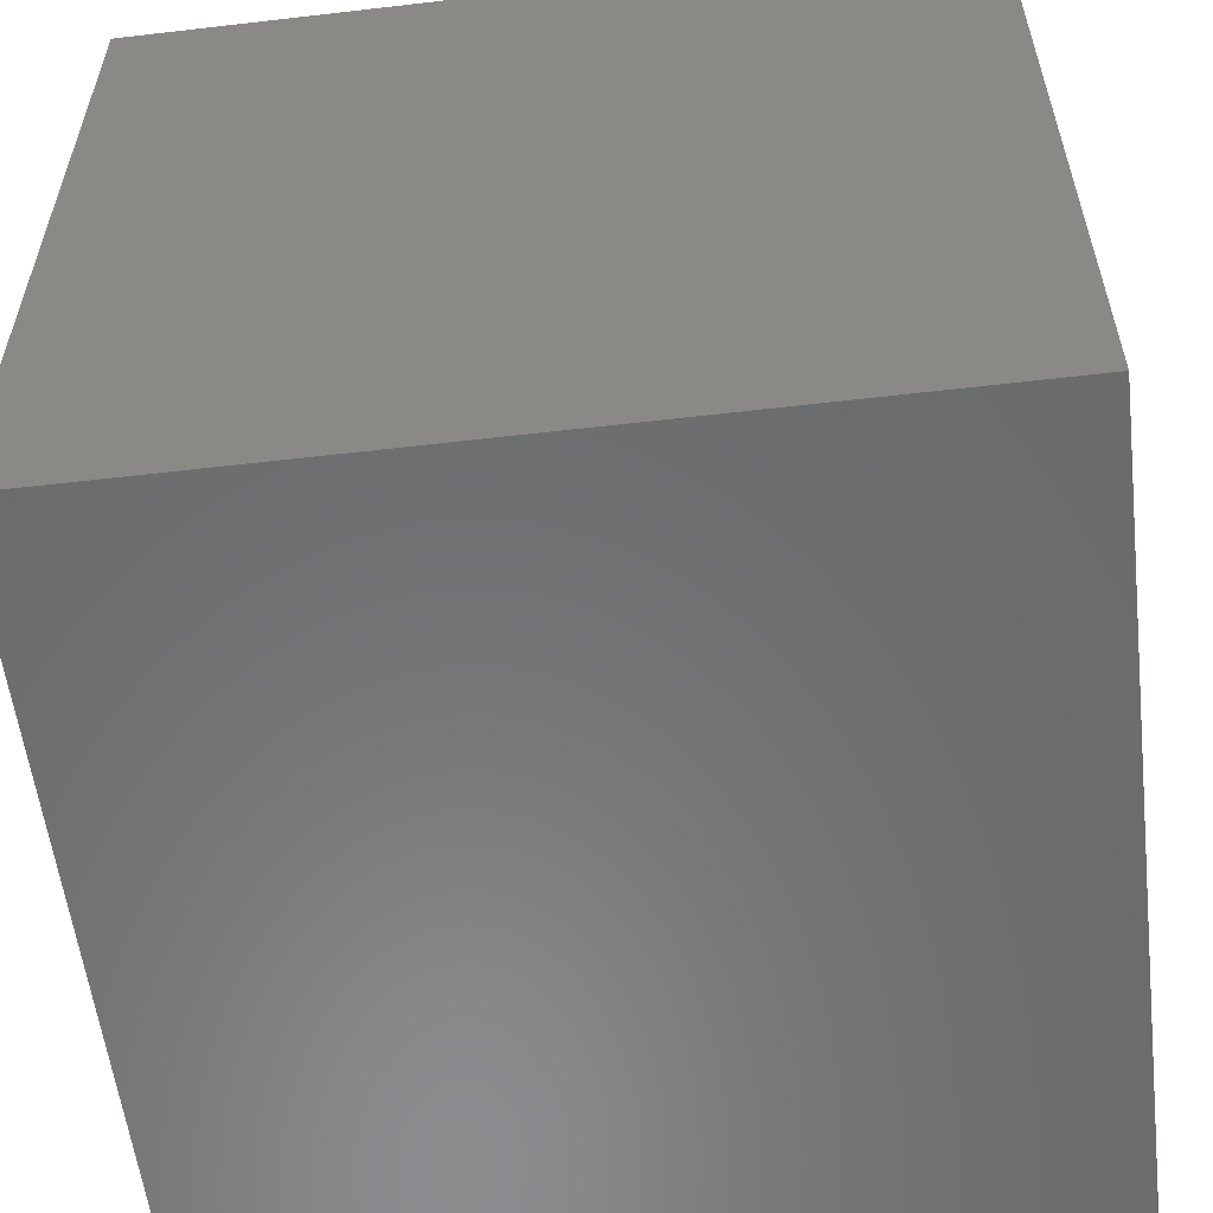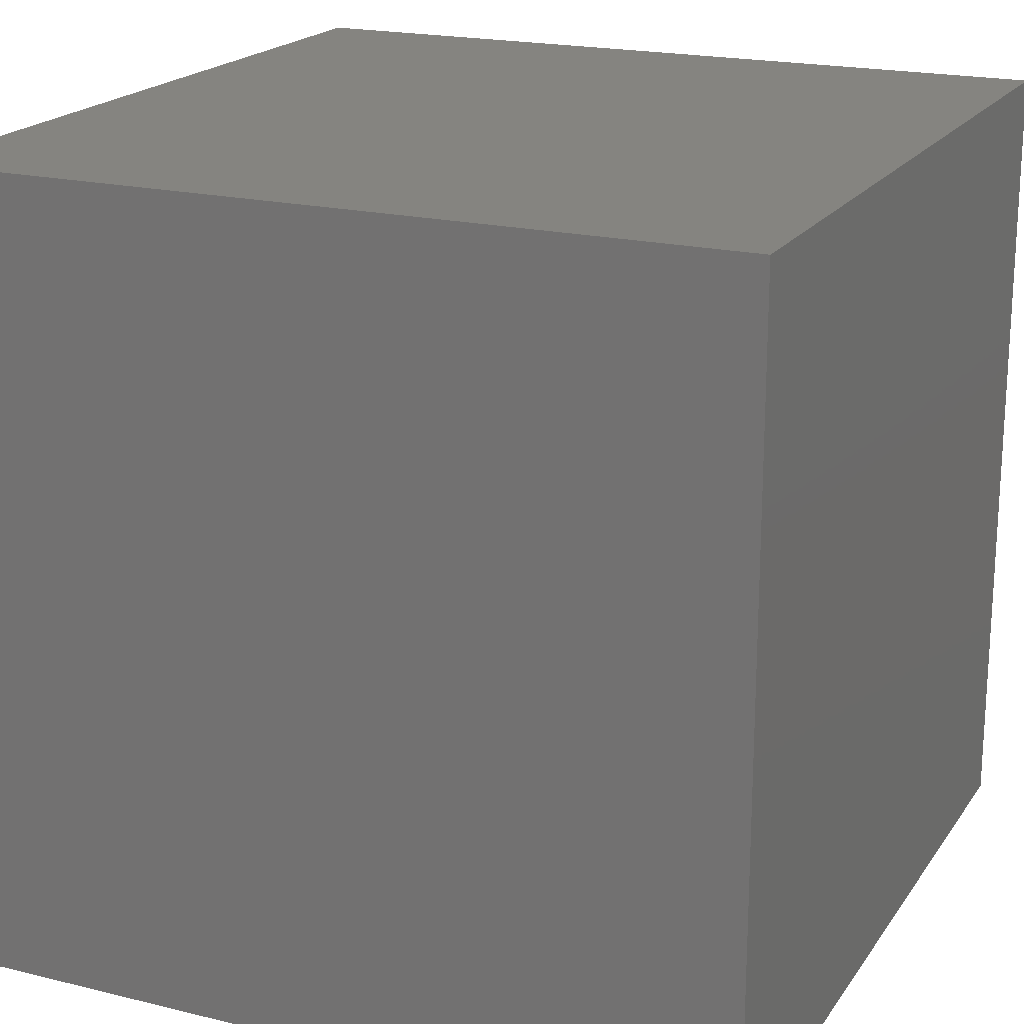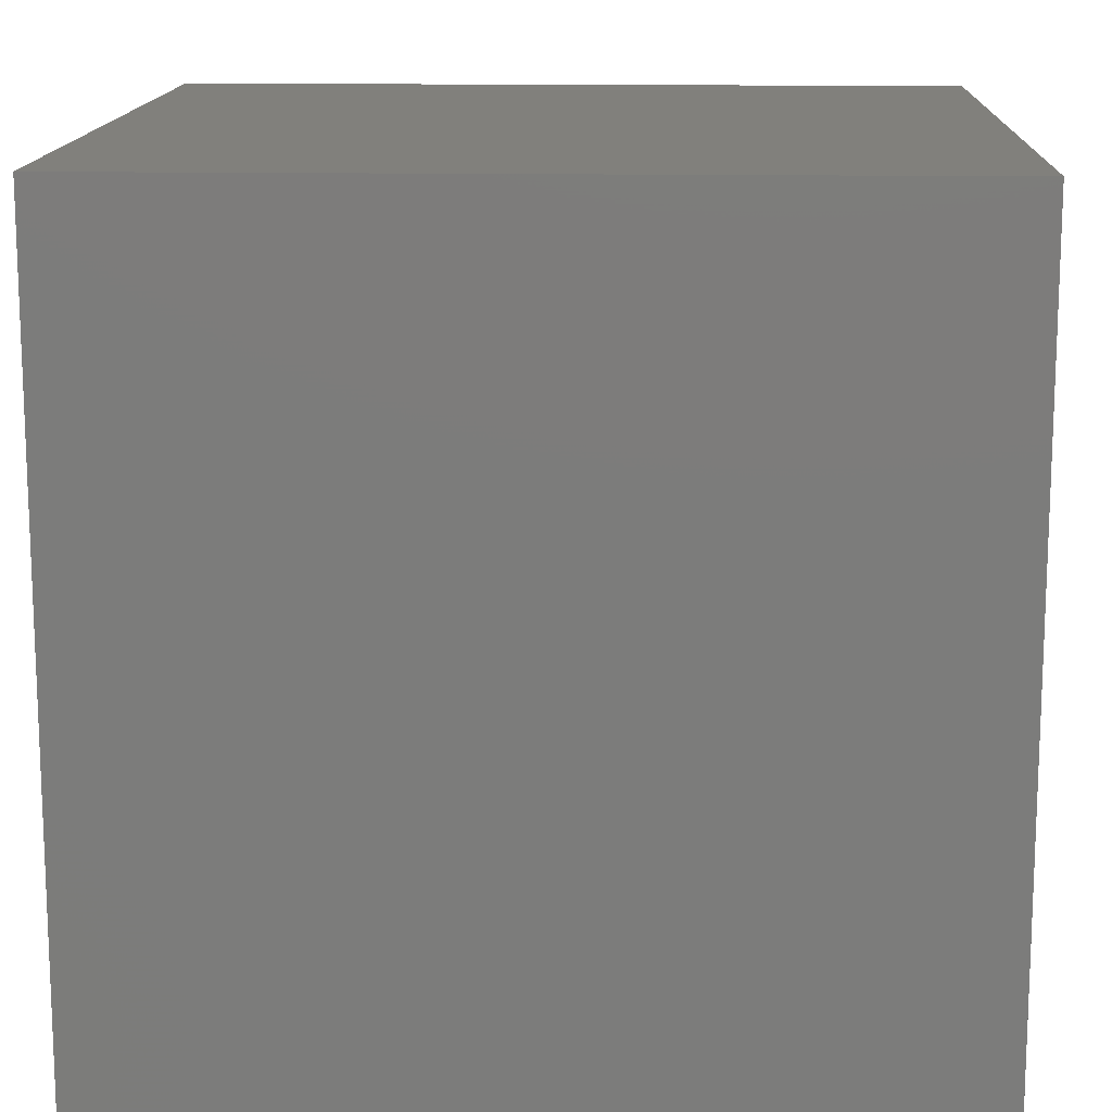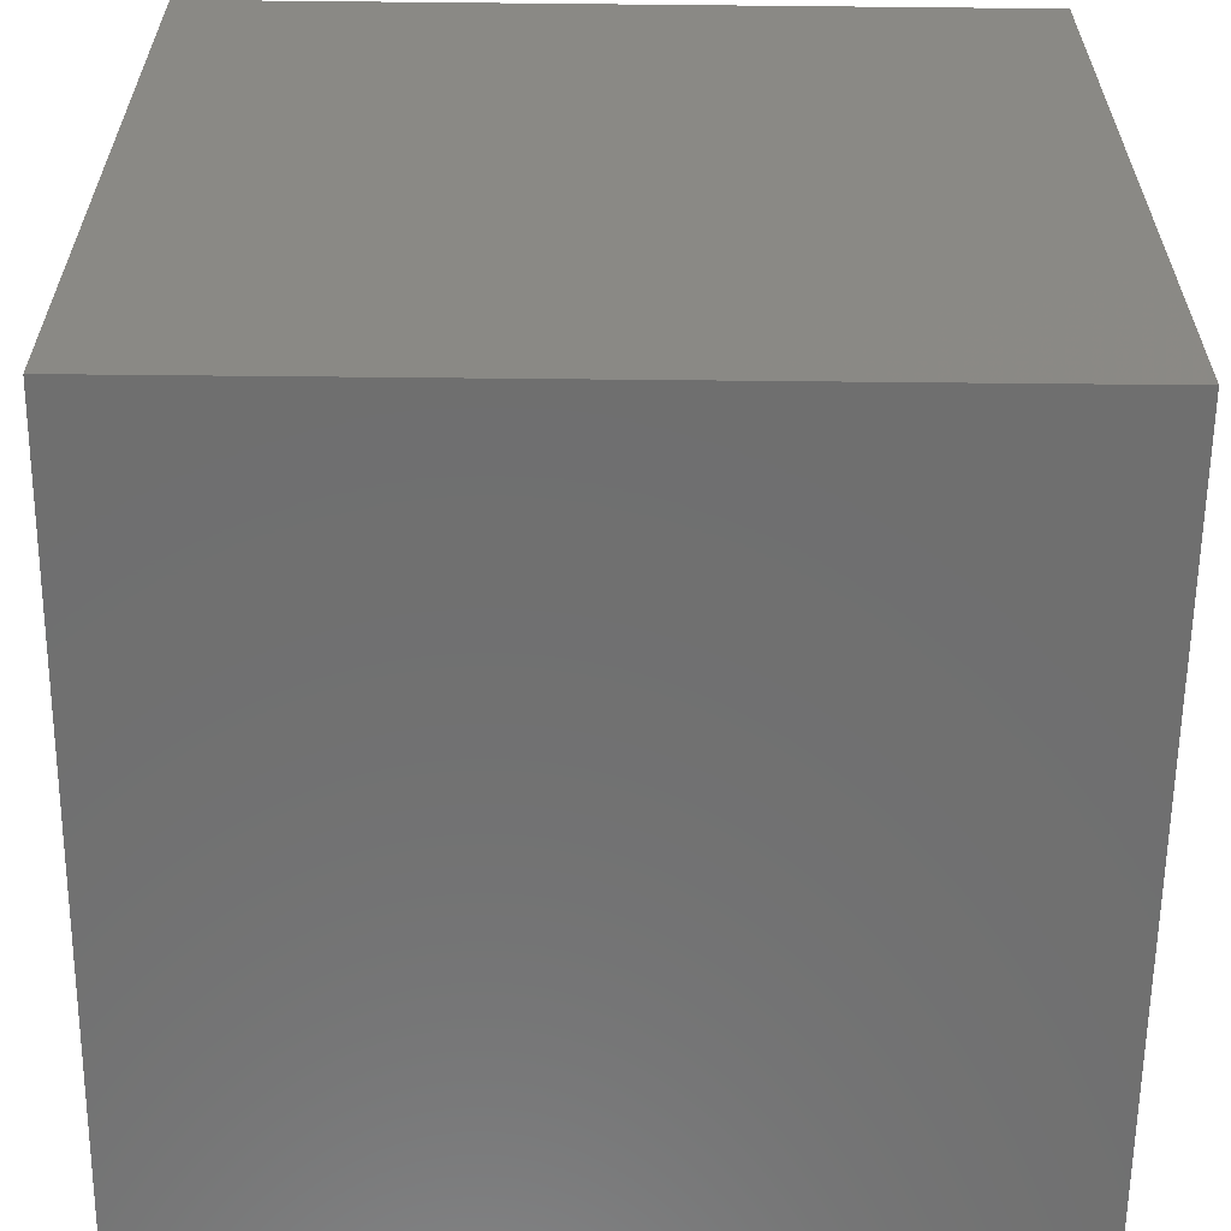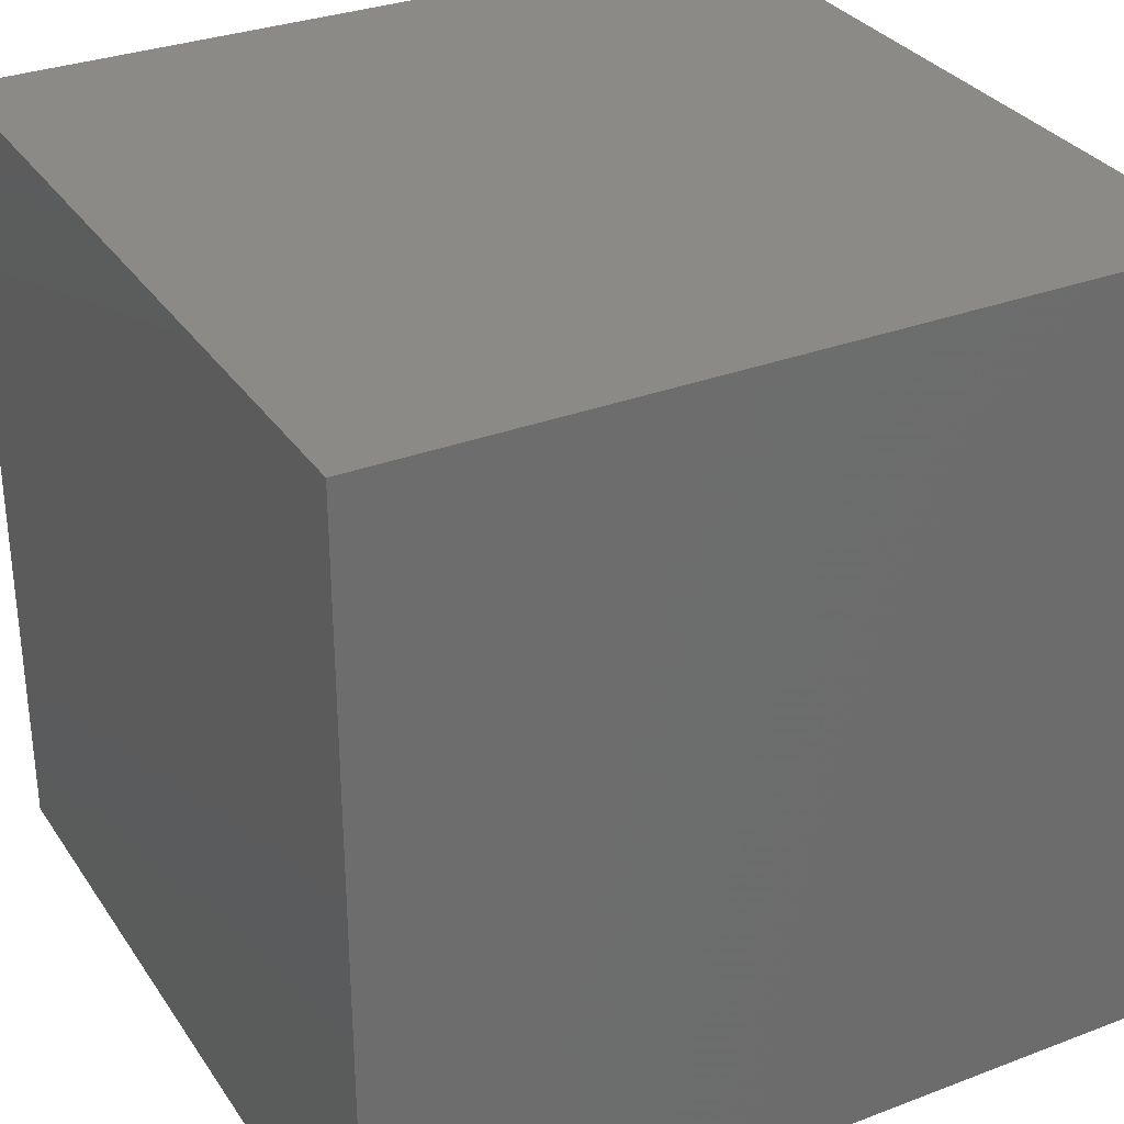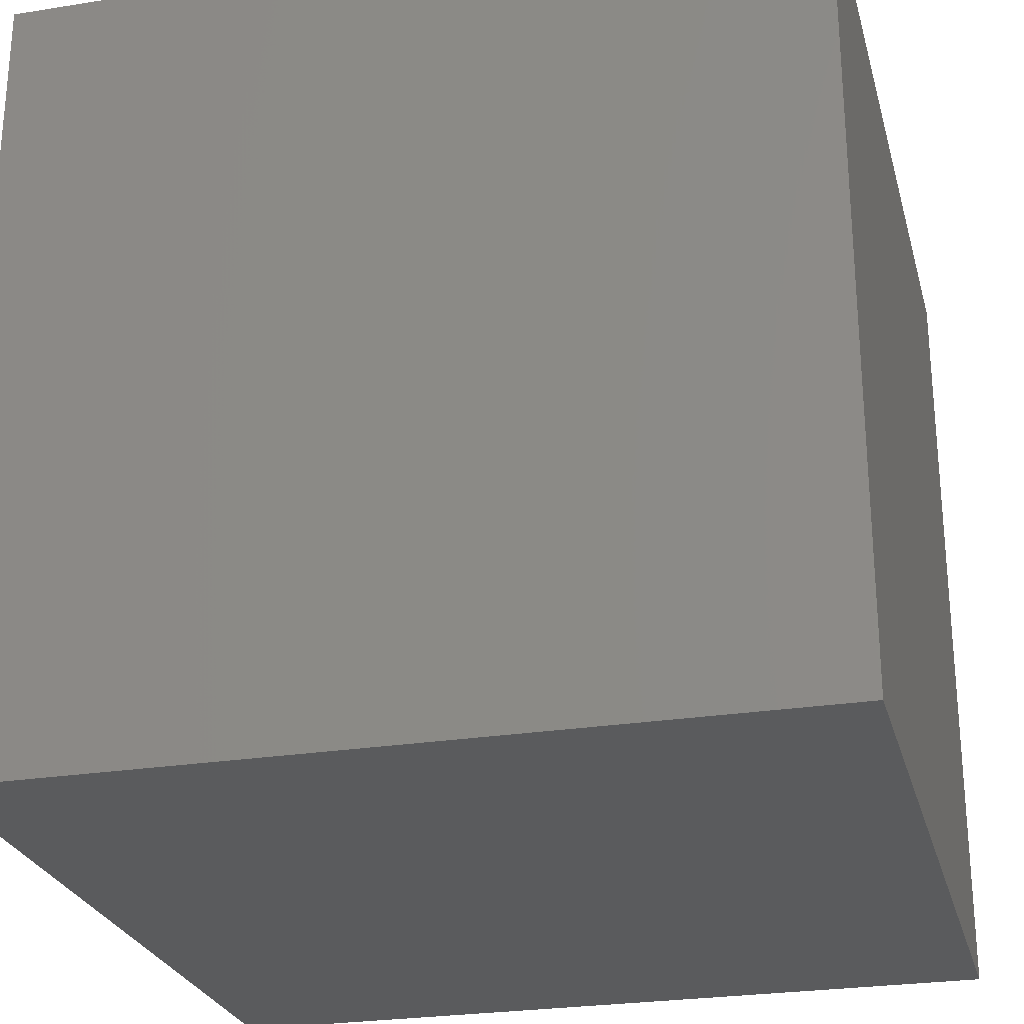
<metadata>
{"format":"stl","ext":"stl","renderer":"f3d","projection":"perspective","resolution":1024,"background":"white","views":[{"elev":-57.2,"azim":6.9,"up":"+Z"},{"elev":19.7,"azim":-65.6,"up":"+Y"},{"elev":14.1,"azim":2.3,"up":"+Y"},{"elev":-61.2,"azim":-0.6,"up":"+Z"},{"elev":31.5,"azim":-118.3,"up":"+Z"},{"elev":-26.0,"azim":-75.7,"up":"+Y"}]}
</metadata>
<code>
# stl→obj: 8 verts, 12 faces
v 0 -2 -2
v -1 -2 -2
v 0 -3 -2
v -1 -3 -2
v 0 -3 -3
v -1 -3 -3
v 0 -2 -3
v -1 -2 -3
f 1 2 3
f 3 2 4
f 5 6 7
f 7 6 8
f 4 6 3
f 3 6 5
f 2 8 4
f 4 8 6
f 1 7 2
f 2 7 8
f 3 5 1
f 1 5 7

</code>
